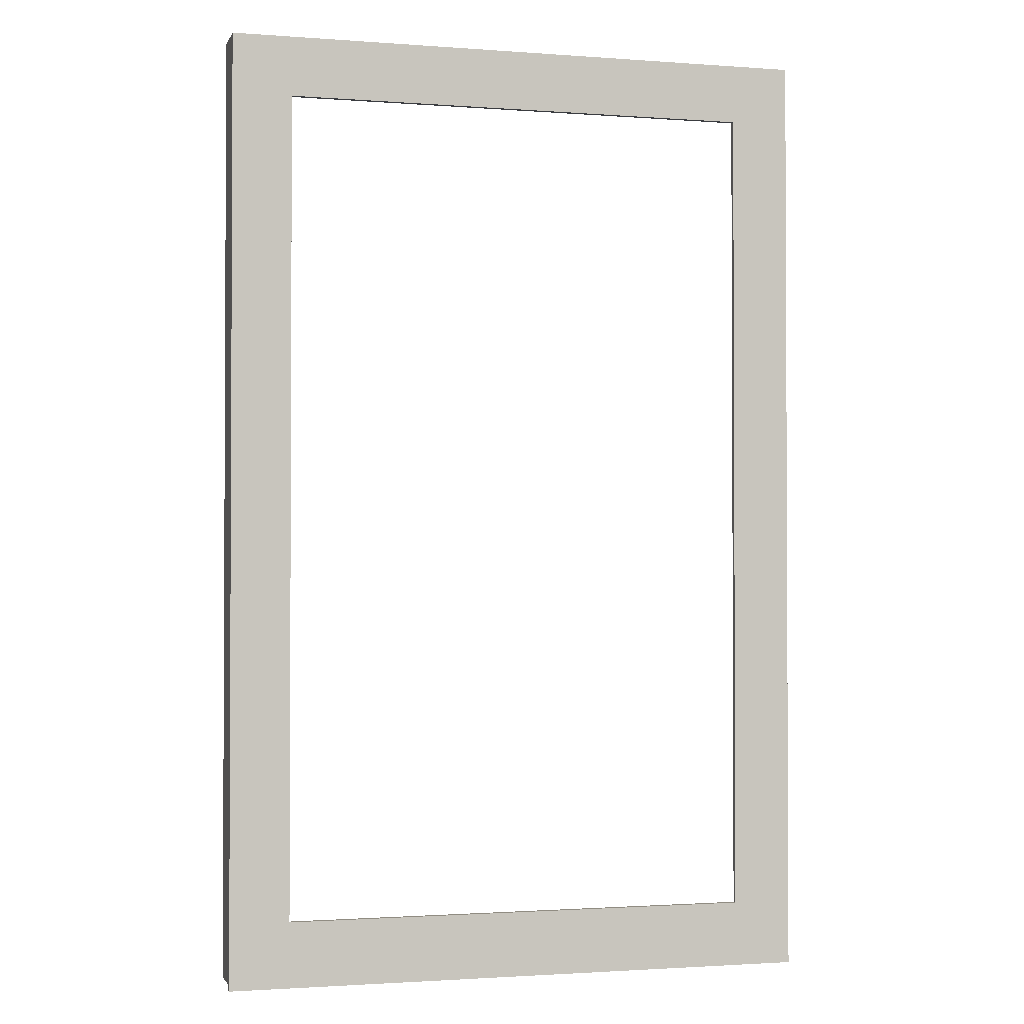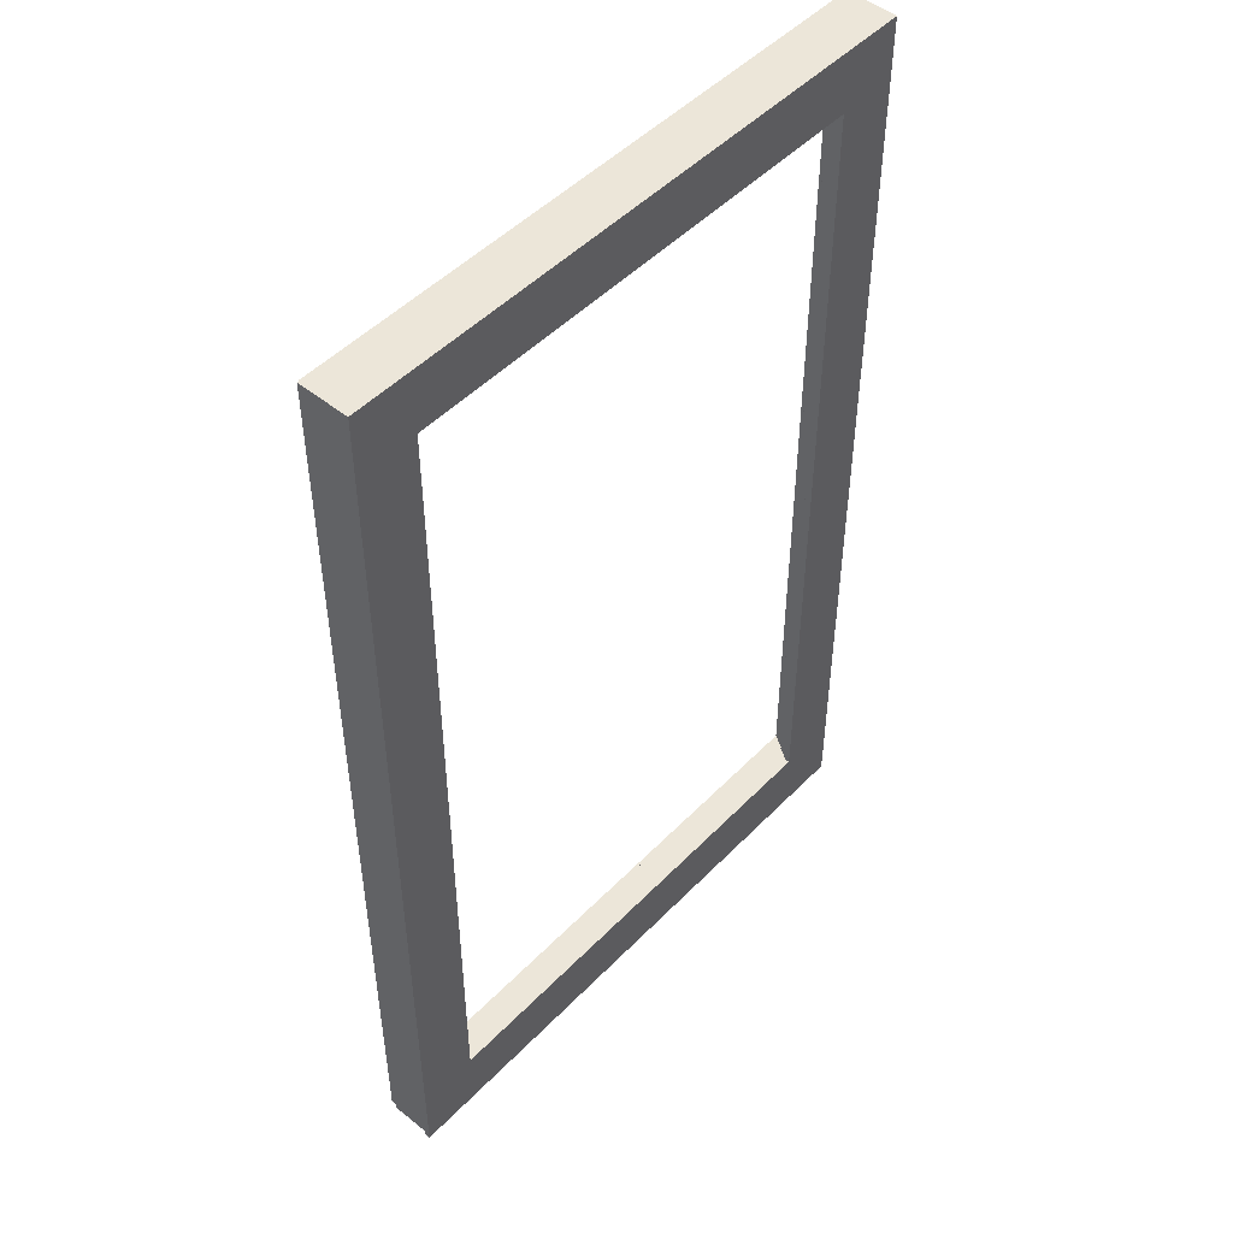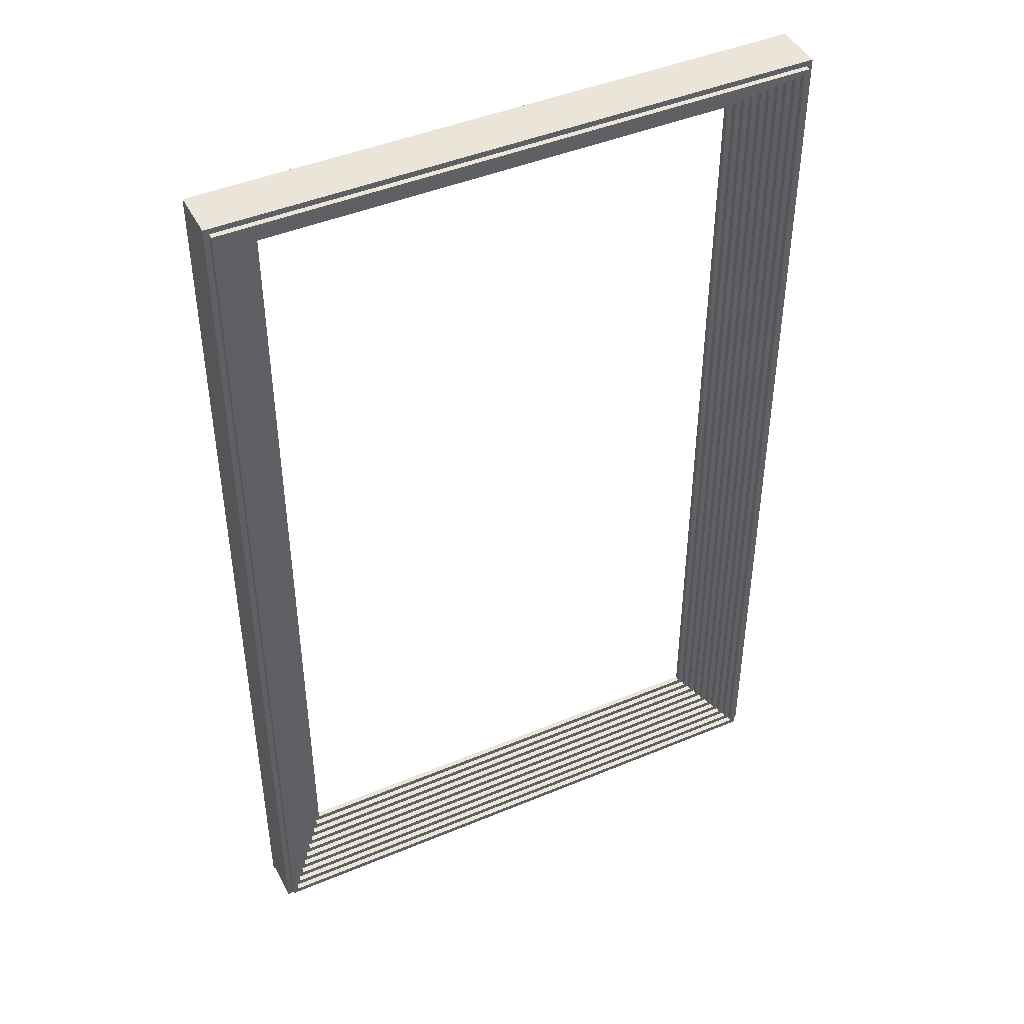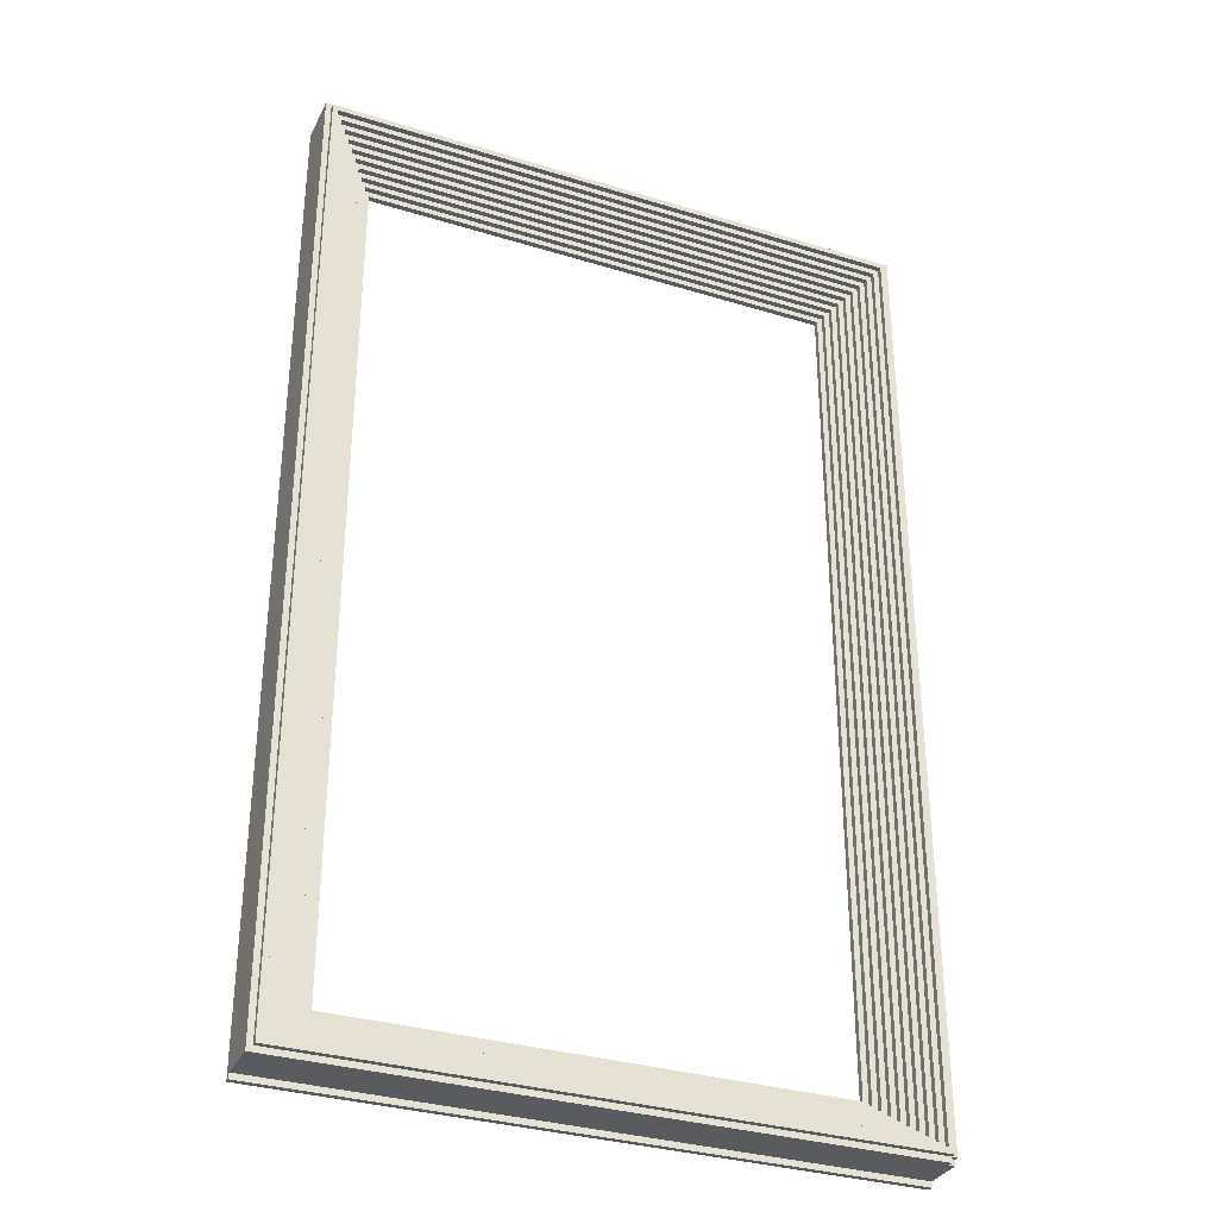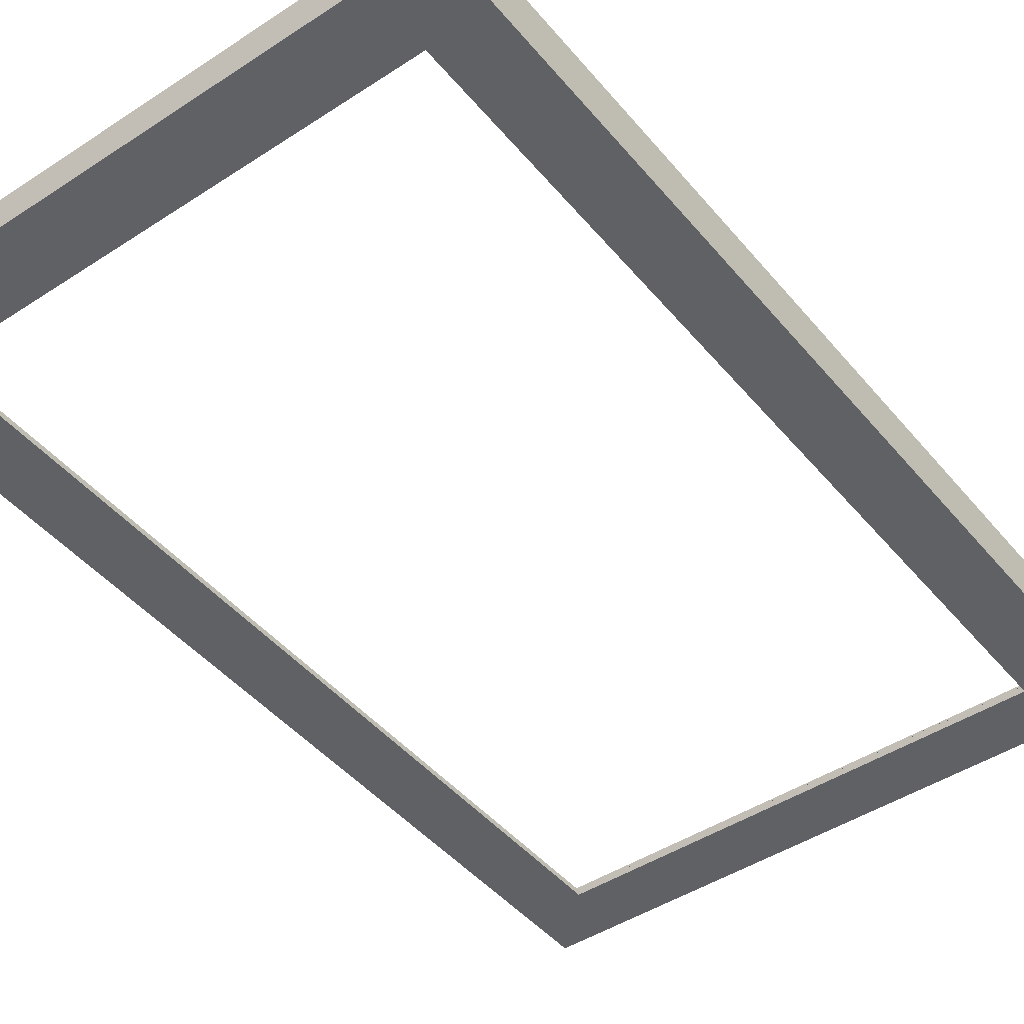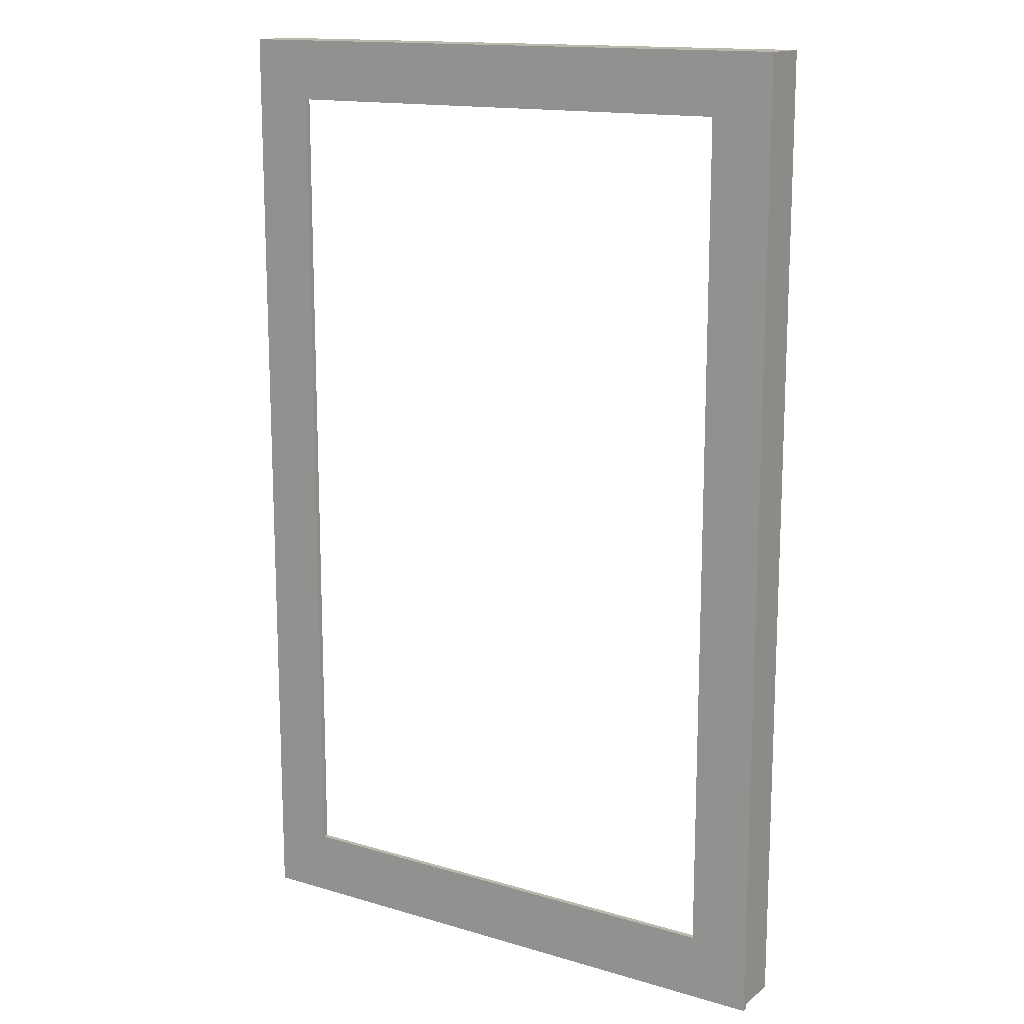
<metadata>
{"format":"obj","ext":"obj","renderer":"f3d","projection":"perspective","resolution":1024,"background":"white","views":[{"elev":-1.6,"azim":164.8,"up":"+Y"},{"elev":49.0,"azim":131.7,"up":"+Y"},{"elev":44.7,"azim":-25.9,"up":"+Y"},{"elev":-32.9,"azim":-23.0,"up":"+Y"},{"elev":-45.4,"azim":37.1,"up":"+Z"},{"elev":14.8,"azim":-147.4,"up":"+Y"}]}
</metadata>
<code>
o
v -5.4 -8.8 -0.5
v -5.4 -8.8 -0.6
v -5.4 -8.7 0.3
v -5.4 -8.7 -0.5
v -5.4 8.7 0.3
v -5.4 8.7 -0.6
v -5.3 -8.6 0.4
v -5.3 -8.6 0.3
v -5.3 8.6 0.4
v -5.3 8.6 0.3
v 4.4 -7.6 -0.5
v 4.4 -7.6 -0.6
v 4.4 7.6 -0.5
v 4.4 7.6 -0.6
v 4.5 -7.7 -0.4
v 4.5 -7.7 -0.5
v 4.5 7.7 -0.4
v 4.5 7.7 -0.5
v 4.6 -7.8 -0.3
v 4.6 -7.8 -0.4
v 4.6 7.8 -0.3
v 4.6 7.8 -0.4
v 4.7 -7.9 -0.2
v 4.7 -7.9 -0.3
v 4.7 7.9 -0.2
v 4.7 7.9 -0.3
v 4.8 -8 -0.1
v 4.8 -8 -0.2
v 4.8 8 -0.1
v 4.8 8 -0.2
v 4.9 -8.1 0
v 4.9 -8.1 -0.1
v 4.9 8.1 0
v 4.9 8.1 -0.1
v 5 -8.2 0.1
v 5 -8.2 0
v 5 8.2 0.1
v 5 8.2 0
v 5.1 -8.3 0.2
v 5.1 -8.3 0.1
v 5.1 8.3 0.2
v 5.1 8.3 0.1
v 5.2 -8.4 0.3
v 5.2 -8.4 0.2
v 5.2 8.4 0.3
v 5.2 8.4 0.2
v 5.3 -8.5 0.4
v 5.3 -8.5 0.3
v 5.3 8.1 0.2
v 5.3 8.1 0.1
v 5.3 8.2 0.2
v 5.3 8.2 0.1
v 5.3 8.5 0.4
v 5.3 8.5 0.3
v -5.2 -8.5 0.4
v -5.2 -8.5 0.3
v -5.2 8.5 0.4
v -5.2 8.5 0.3
v -5.1 -8.4 0.3
v -5.1 -8.4 0.2
v -5.1 8.4 0.3
v -5.1 8.4 0.2
v -5 -8.3 0.2
v -5 -8.3 0.1
v -5 8.3 0.2
v -5 8.3 0.1
v -4.9 -8.2 0.1
v -4.9 -8.2 0
v -4.9 8.2 0.1
v -4.9 8.2 0
v -4.8 -8.1 0
v -4.8 -8.1 -0.1
v -4.8 8.1 0
v -4.8 8.1 -0.1
v -4.7 -8 -0.1
v -4.7 -8 -0.2
v -4.7 8 -0.1
v -4.7 8 -0.2
v -4.6 -7.9 -0.2
v -4.6 -7.9 -0.3
v -4.6 7.9 -0.2
v -4.6 7.9 -0.3
v -4.5 -7.8 -0.3
v -4.5 -7.8 -0.4
v -4.5 7.8 -0.3
v -4.5 7.8 -0.4
v -4.4 -7.7 -0.4
v -4.4 -7.7 -0.5
v -4.4 7.7 -0.4
v -4.4 7.7 -0.5
v -4.3 -7.6 -0.5
v -4.3 -7.6 -0.6
v -4.3 7.6 -0.5
v -4.3 7.6 -0.6
v 5.2 8.1 0.2
v 5.2 8.1 0.1
v 5.2 8.2 0.2
v 5.2 8.2 0.1
v 5.4 -8.7 0.3
v 5.4 -8.7 0.2
v 5.4 -8.6 0.4
v 5.4 -8.6 0.3
v 5.4 -8.6 0.2
v 5.4 8.6 0.4
v 5.4 8.6 0.3
v 5.5 -8.8 -0.5
v 5.5 -8.8 -0.6
v 5.5 -8.7 0.2
v 5.5 -8.7 -0.5
v 5.5 -8.6 0.3
v 5.5 -8.6 0.2
v 5.5 8.7 0.3
v 5.5 8.7 -0.6
v -5.3 -8.6 0.4
v -5.3 8.6 0.4
v -5.2 -8.5 0.4
v -5.2 8.5 0.4
v 5.3 -8.5 0.4
v 5.3 8.5 0.4
v 5.4 -8.6 0.4
v 5.4 8.6 0.4
v -5.4 -8.7 0.3
v -5.4 8.7 0.3
v -5.3 -8.6 0.3
v -5.3 8.6 0.3
v -5.2 -8.5 0.3
v -5.2 8.5 0.3
v -5.1 -8.4 0.3
v -5.1 8.4 0.3
v 5.2 -8.4 0.3
v 5.2 8.4 0.3
v 5.3 -8.5 0.3
v 5.3 8.5 0.3
v 5.4 -8.7 0.3
v 5.4 -8.6 0.3
v 5.4 8.6 0.3
v 5.5 -8.6 0.3
v 5.5 8.7 0.3
v -5.1 -8.4 0.2
v -5.1 8.4 0.2
v -5 -8.3 0.2
v -5 8.3 0.2
v 5.1 -8.3 0.2
v 5.1 8.3 0.2
v 5.2 -8.4 0.2
v 5.2 8.4 0.2
v 5.4 -8.7 0.2
v 5.4 -8.6 0.2
v 5.5 -8.7 0.2
v 5.5 -8.6 0.2
v -5 -8.3 0.1
v -5 8.3 0.1
v -4.9 -8.2 0.1
v -4.9 8.2 0.1
v 5 -8.2 0.1
v 5 8.2 0.1
v 5.1 -8.3 0.1
v 5.1 8.3 0.1
v 5.2 8.1 0.1
v 5.2 8.2 0.1
v 5.3 8.1 0.1
v 5.3 8.2 0.1
v -4.9 -8.2 0
v -4.9 8.2 0
v -4.8 -8.1 0
v -4.8 8.1 0
v 4.9 -8.1 0
v 4.9 8.1 0
v 5 -8.2 0
v 5 8.2 0
v -4.8 -8.1 -0.1
v -4.8 8.1 -0.1
v -4.7 -8 -0.1
v -4.7 8 -0.1
v 4.8 -8 -0.1
v 4.8 8 -0.1
v 4.9 -8.1 -0.1
v 4.9 8.1 -0.1
v -4.7 -8 -0.2
v -4.7 8 -0.2
v -4.6 -7.9 -0.2
v -4.6 7.9 -0.2
v 4.7 -7.9 -0.2
v 4.7 7.9 -0.2
v 4.8 -8 -0.2
v 4.8 8 -0.2
v -4.6 -7.9 -0.3
v -4.6 7.9 -0.3
v -4.5 -7.8 -0.3
v -4.5 7.8 -0.3
v 4.6 -7.8 -0.3
v 4.6 7.8 -0.3
v 4.7 -7.9 -0.3
v 4.7 7.9 -0.3
v -4.5 -7.8 -0.4
v -4.5 7.8 -0.4
v -4.4 -7.7 -0.4
v -4.4 7.7 -0.4
v 4.5 -7.7 -0.4
v 4.5 7.7 -0.4
v 4.6 -7.8 -0.4
v 4.6 7.8 -0.4
v -5.4 -8.8 -0.5
v -5.4 -8.7 -0.5
v -4.4 -7.7 -0.5
v -4.4 7.7 -0.5
v -4.3 -7.6 -0.5
v -4.3 7.6 -0.5
v 4.4 -7.6 -0.5
v 4.4 7.6 -0.5
v 4.5 -7.7 -0.5
v 4.5 7.7 -0.5
v 5.5 -8.8 -0.5
v 5.5 -8.7 -0.5
v 5.2 8.1 0.2
v 5.2 8.2 0.2
v 5.3 8.1 0.2
v 5.3 8.2 0.2
v -5.4 -8.8 -0.6
v -5.4 8.7 -0.6
v -4.3 -7.6 -0.6
v -4.3 7.6 -0.6
v 4.4 -7.6 -0.6
v 4.4 7.6 -0.6
v 5.5 -8.8 -0.6
v 5.5 8.7 -0.6
v -5.4 -8.8 -0.5
v 5.5 -8.8 -0.5
v -5.4 -8.8 -0.6
v 5.5 -8.8 -0.6
v -5.4 -8.7 0.3
v 5.4 -8.7 0.3
v 5.4 -8.7 0.2
v 5.5 -8.7 0.2
v -5.4 -8.7 -0.5
v 5.5 -8.7 -0.5
v -5.3 -8.6 0.4
v 5.4 -8.6 0.4
v -5.3 -8.6 0.3
v 5.4 -8.6 0.3
v 5.5 -8.6 0.3
v 5.4 -8.6 0.2
v 5.5 -8.6 0.2
v -4.3 7.6 -0.5
v 4.4 7.6 -0.5
v -4.3 7.6 -0.6
v 4.4 7.6 -0.6
v -4.4 7.7 -0.4
v 4.5 7.7 -0.4
v -4.4 7.7 -0.5
v 4.5 7.7 -0.5
v -4.5 7.8 -0.3
v 4.6 7.8 -0.3
v -4.5 7.8 -0.4
v 4.6 7.8 -0.4
v -4.6 7.9 -0.2
v 4.7 7.9 -0.2
v -4.6 7.9 -0.3
v 4.7 7.9 -0.3
v -4.7 8 -0.1
v 4.8 8 -0.1
v -4.7 8 -0.2
v 4.8 8 -0.2
v -4.8 8.1 0
v 4.9 8.1 0
v -4.8 8.1 -0.1
v 4.9 8.1 -0.1
v 5.2 8.2 0.2
v 5.3 8.2 0.2
v -4.9 8.2 0.1
v 5 8.2 0.1
v 5.2 8.2 0.1
v 5.3 8.2 0.1
v -4.9 8.2 0
v 5 8.2 0
v -5 8.3 0.2
v 5.1 8.3 0.2
v -5 8.3 0.1
v 5.1 8.3 0.1
v -5.1 8.4 0.3
v 5.2 8.4 0.3
v -5.1 8.4 0.2
v 5.2 8.4 0.2
v -5.2 8.5 0.4
v 5.3 8.5 0.4
v -5.2 8.5 0.3
v 5.3 8.5 0.3
v -5.2 -8.5 0.4
v 5.3 -8.5 0.4
v -5.2 -8.5 0.3
v 5.3 -8.5 0.3
v -5.1 -8.4 0.3
v 5.2 -8.4 0.3
v -5.1 -8.4 0.2
v 5.2 -8.4 0.2
v -5 -8.3 0.2
v 5.1 -8.3 0.2
v -5 -8.3 0.1
v 5.1 -8.3 0.1
v -4.9 -8.2 0.1
v 5 -8.2 0.1
v -4.9 -8.2 0
v 5 -8.2 0
v -4.8 -8.1 0
v 4.9 -8.1 0
v -4.8 -8.1 -0.1
v 4.9 -8.1 -0.1
v -4.7 -8 -0.1
v 4.8 -8 -0.1
v -4.7 -8 -0.2
v 4.8 -8 -0.2
v -4.6 -7.9 -0.2
v 4.7 -7.9 -0.2
v -4.6 -7.9 -0.3
v 4.7 -7.9 -0.3
v -4.5 -7.8 -0.3
v 4.6 -7.8 -0.3
v -4.5 -7.8 -0.4
v 4.6 -7.8 -0.4
v -4.4 -7.7 -0.4
v 4.5 -7.7 -0.4
v -4.4 -7.7 -0.5
v 4.5 -7.7 -0.5
v -4.3 -7.6 -0.5
v 4.4 -7.6 -0.5
v -4.3 -7.6 -0.6
v 4.4 -7.6 -0.6
v 5.2 8.1 0.2
v 5.3 8.1 0.2
v 5.2 8.1 0.1
v 5.3 8.1 0.1
v -5.3 8.6 0.4
v 5.4 8.6 0.4
v -5.3 8.6 0.3
v 5.4 8.6 0.3
v -5.4 8.7 0.3
v 5.5 8.7 0.3
v -5.4 8.7 -0.6
v 5.5 8.7 -0.6
f 4 2 1
f 5 4 3
f 6 2 4
f 6 4 5
f 9 8 7
f 10 8 9
f 13 12 11
f 14 12 13
f 17 16 15
f 18 16 17
f 21 20 19
f 22 20 21
f 25 24 23
f 26 24 25
f 29 28 27
f 30 28 29
f 33 32 31
f 34 32 33
f 37 36 35
f 38 36 37
f 41 40 39
f 42 40 41
f 45 44 43
f 46 44 45
f 51 50 49
f 52 50 51
f 53 48 47
f 54 48 53
f 55 56 57
f 57 56 58
f 59 60 61
f 61 60 62
f 63 64 65
f 65 64 66
f 67 68 69
f 69 68 70
f 71 72 73
f 73 72 74
f 75 76 77
f 77 76 78
f 79 80 81
f 81 80 82
f 83 84 85
f 85 84 86
f 87 88 89
f 89 88 90
f 91 92 93
f 93 92 94
f 95 96 97
f 97 96 98
f 99 100 102
f 102 100 103
f 101 102 104
f 104 102 105
f 106 107 109
f 108 109 111
f 110 111 112
f 109 107 113
f 112 111 113
f 111 109 113
f 116 115 114
f 117 115 116
f 118 116 114
f 119 115 117
f 120 118 114
f 120 119 118
f 121 115 119
f 121 119 120
f 124 123 122
f 125 123 124
f 128 127 126
f 129 127 128
f 130 128 126
f 131 127 129
f 132 130 126
f 132 131 130
f 133 127 131
f 133 131 132
f 134 124 122
f 135 124 134
f 136 123 125
f 137 136 135
f 138 123 136
f 138 136 137
f 141 140 139
f 142 140 141
f 143 141 139
f 144 140 142
f 145 143 139
f 145 144 143
f 146 140 144
f 146 144 145
f 149 148 147
f 150 148 149
f 153 152 151
f 154 152 153
f 155 153 151
f 156 152 154
f 157 155 151
f 157 156 155
f 158 152 156
f 158 156 157
f 161 160 159
f 162 160 161
f 165 164 163
f 166 164 165
f 167 165 163
f 168 164 166
f 169 167 163
f 169 168 167
f 170 164 168
f 170 168 169
f 173 172 171
f 174 172 173
f 175 173 171
f 176 172 174
f 177 175 171
f 177 176 175
f 178 172 176
f 178 176 177
f 181 180 179
f 182 180 181
f 183 181 179
f 184 180 182
f 185 183 179
f 185 184 183
f 186 180 184
f 186 184 185
f 189 188 187
f 190 188 189
f 191 189 187
f 192 188 190
f 193 191 187
f 193 192 191
f 194 188 192
f 194 192 193
f 197 196 195
f 198 196 197
f 199 197 195
f 200 196 198
f 201 199 195
f 201 200 199
f 202 196 200
f 202 200 201
f 207 206 205
f 208 206 207
f 209 207 205
f 210 206 208
f 211 209 205
f 211 210 209
f 212 206 210
f 212 210 211
f 213 204 203
f 214 204 213
f 215 216 217
f 217 216 218
f 219 220 221
f 221 220 222
f 219 221 223
f 222 220 224
f 219 223 225
f 223 224 225
f 224 220 226
f 225 224 226
f 229 228 227
f 230 228 229
f 233 232 231
f 235 233 231
f 235 234 233
f 236 234 235
f 239 238 237
f 240 238 239
f 242 241 240
f 243 241 242
f 246 245 244
f 247 245 246
f 250 249 248
f 251 249 250
f 254 253 252
f 255 253 254
f 258 257 256
f 259 257 258
f 262 261 260
f 263 261 262
f 266 265 264
f 267 265 266
f 272 269 268
f 273 269 272
f 274 271 270
f 275 271 274
f 278 277 276
f 279 277 278
f 282 281 280
f 283 281 282
f 286 285 284
f 287 285 286
f 288 289 290
f 290 289 291
f 292 293 294
f 294 293 295
f 296 297 298
f 298 297 299
f 300 301 302
f 302 301 303
f 304 305 306
f 306 305 307
f 308 309 310
f 310 309 311
f 312 313 314
f 314 313 315
f 316 317 318
f 318 317 319
f 320 321 322
f 322 321 323
f 324 325 326
f 326 325 327
f 328 329 330
f 330 329 331
f 332 333 334
f 334 333 335
f 336 337 338
f 338 337 339

</code>
